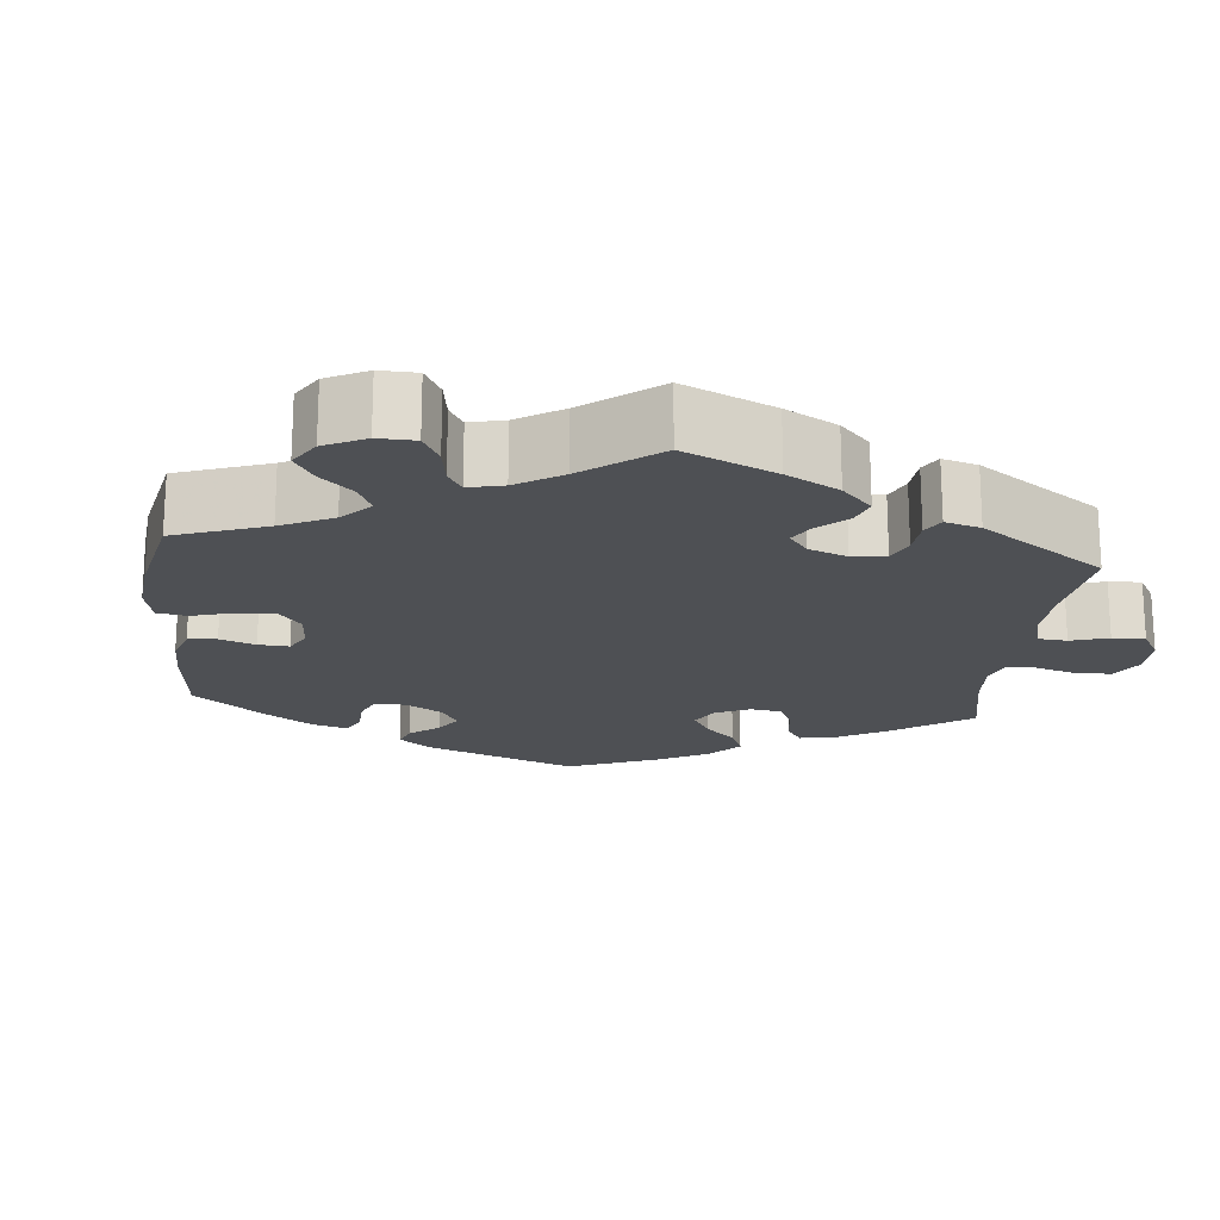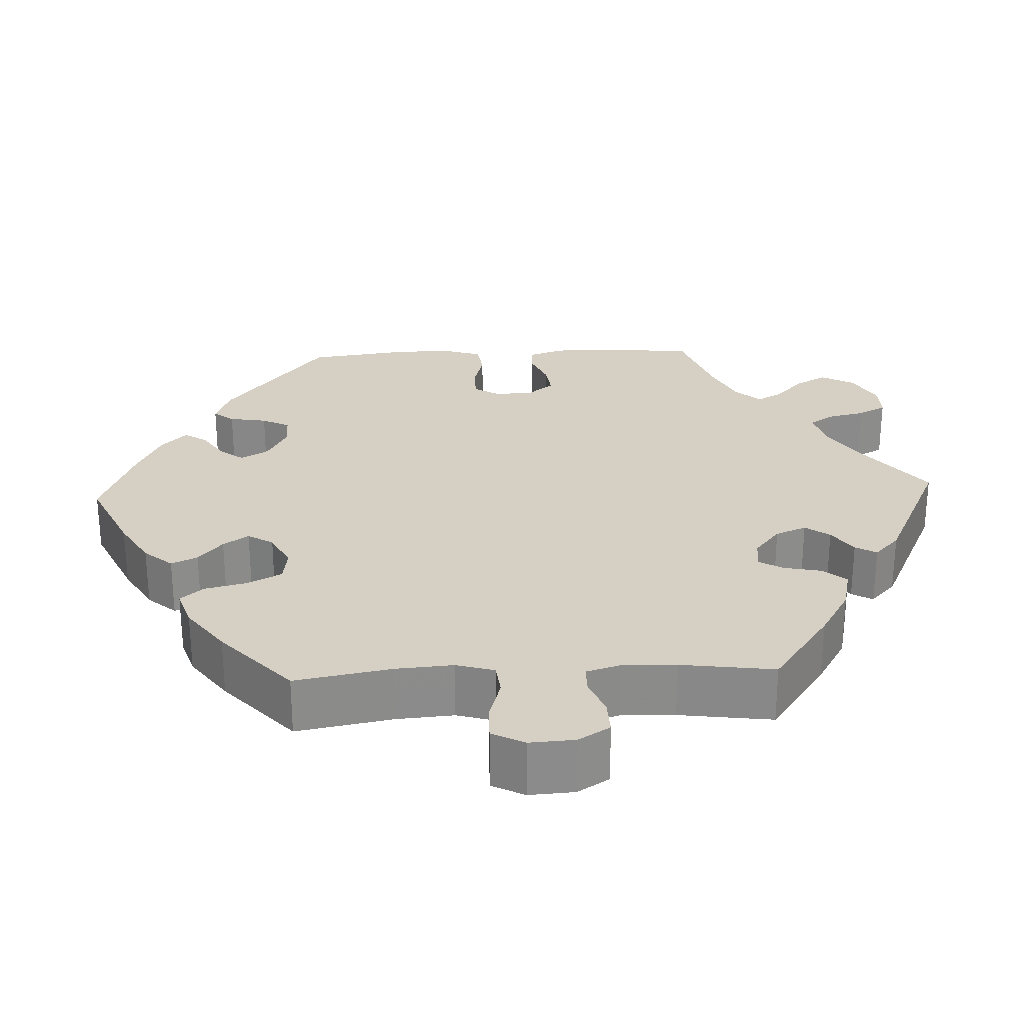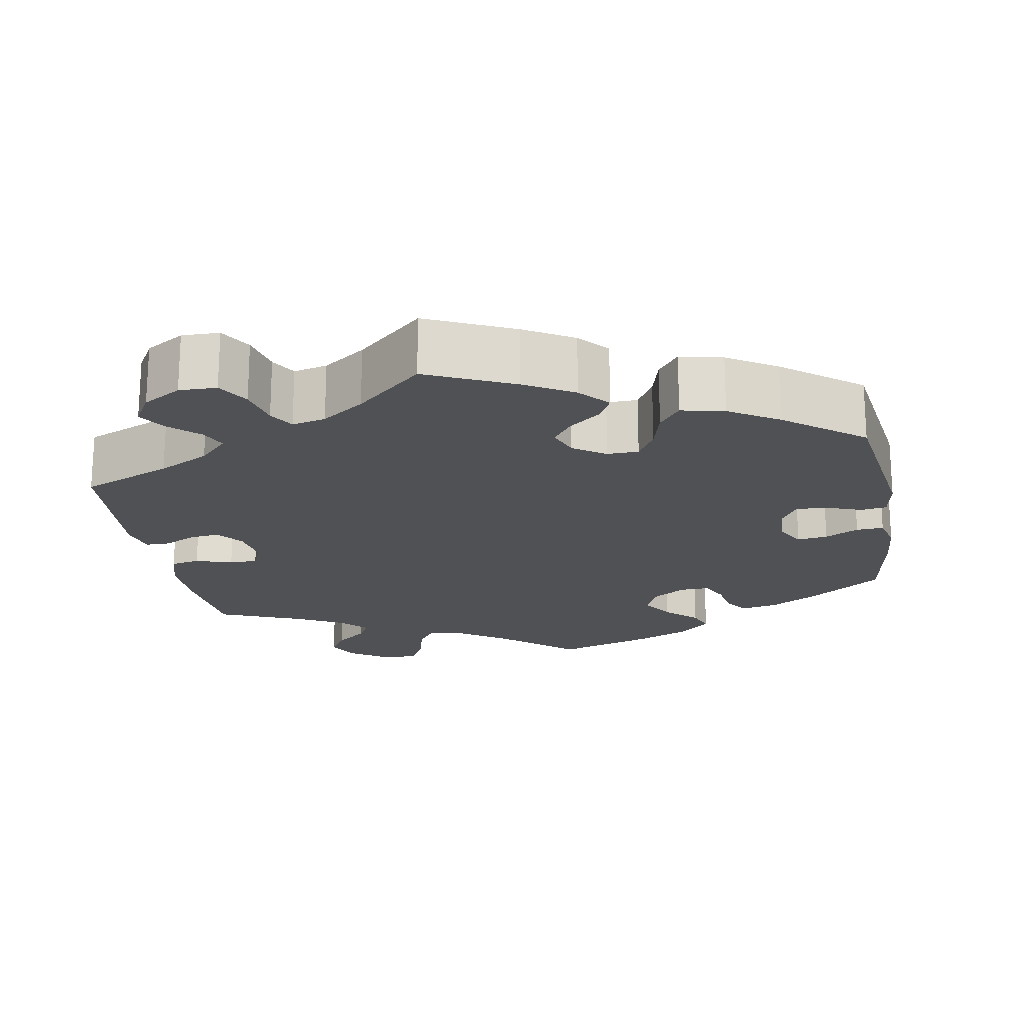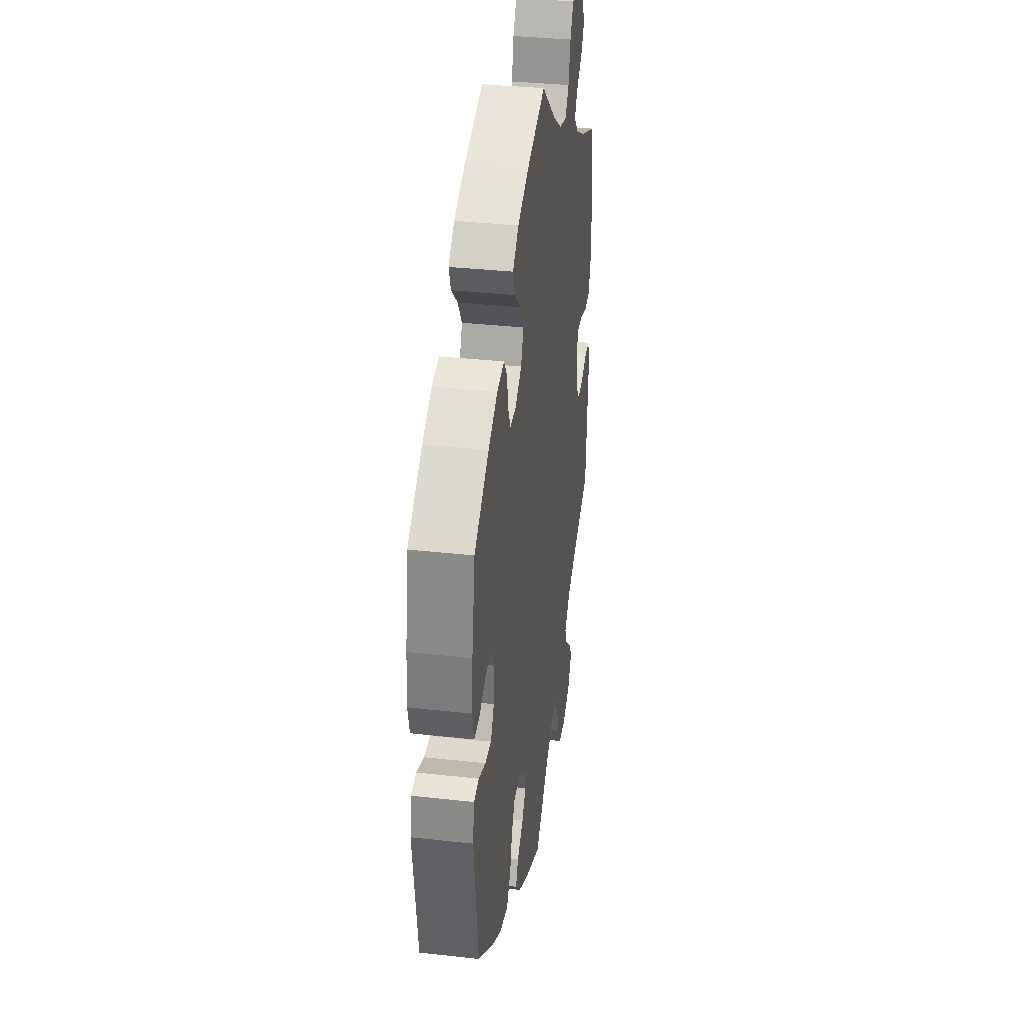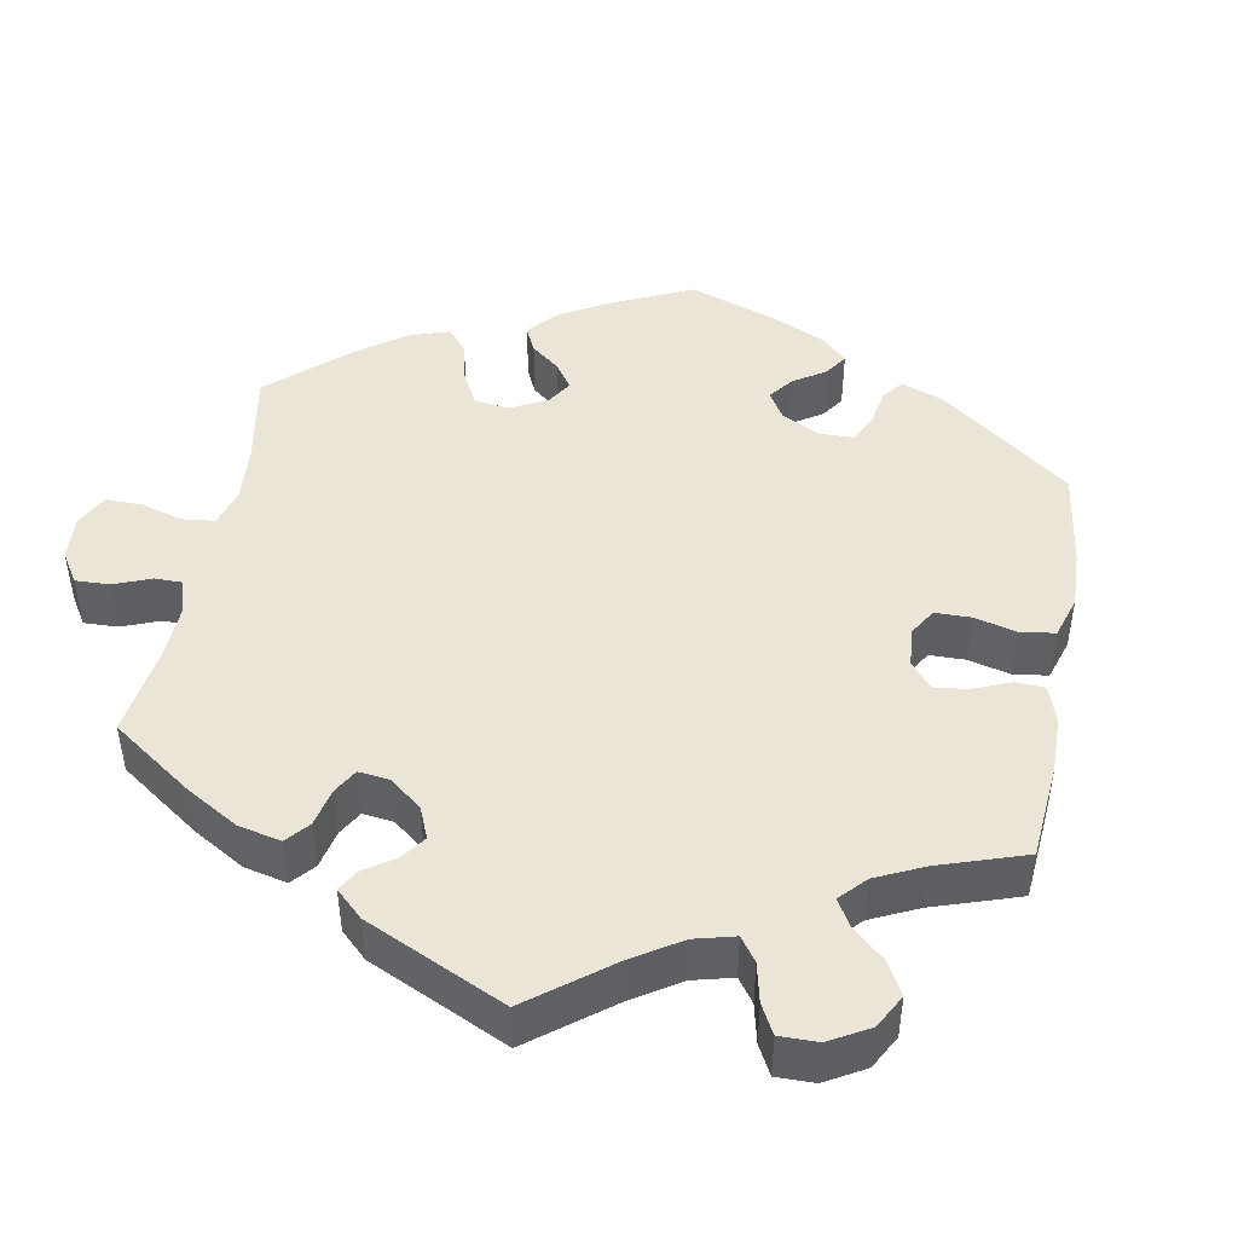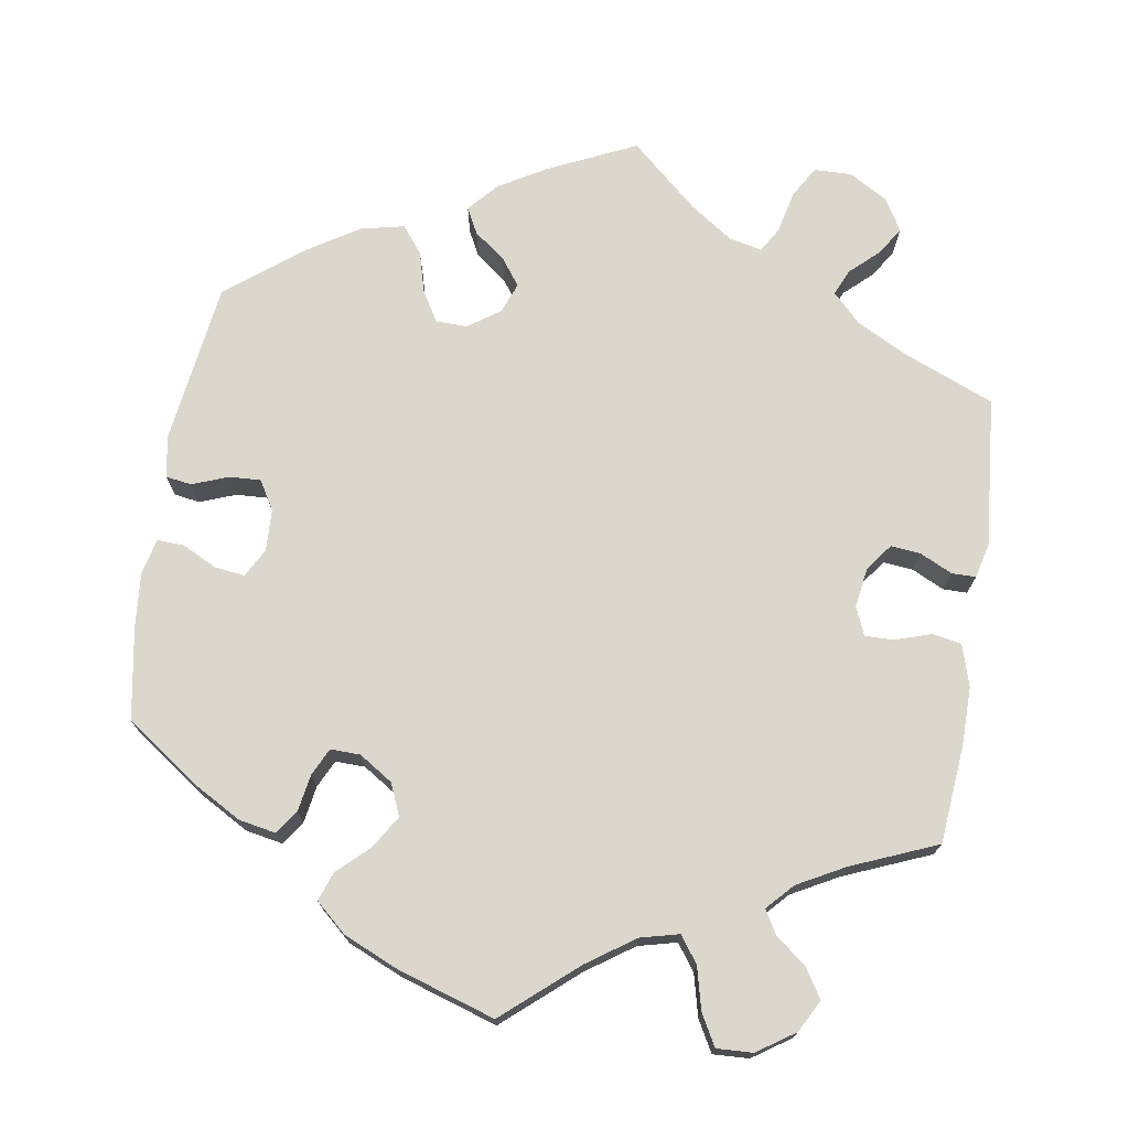
<metadata>
{"format":"obj","ext":"obj","renderer":"f3d","projection":"perspective","resolution":1024,"background":"white","views":[{"elev":-18.7,"azim":54.2,"up":"+Y"},{"elev":26.4,"azim":27.4,"up":"+Y"},{"elev":-19.7,"azim":-169.9,"up":"+Y"},{"elev":34.9,"azim":-81.5,"up":"+Z"},{"elev":45.6,"azim":130.2,"up":"+Y"},{"elev":72.9,"azim":8.8,"up":"+Y"}]}
</metadata>
<code>
v 0.512 0.07 0.164
v 0.513 0.07 0.089
v 0.497 0.07 0.036
v 0.46 0.07 0.029
v 0.413 0.07 0.044
v 0.377 0.07 0.044
v 0.362 0.07 0.008
v 0.37 0.07 -0.043
v 0.396 0.07 -0.077
v 0.434 0.07 -0.073
v 0.475 0.07 -0.053
v 0.506 0.07 -0.053
v 0.517 0.07 -0.098
v 0.501 0.07 -0.289
v 0.386 0.07 -0.337
v 0.321 0.07 -0.371
v 0.285 0.07 -0.408
v 0.3 0.07 -0.441
v 0.337 0.07 -0.475
v 0.359 0.07 -0.51
v 0.335 0.07 -0.551
v 0.286 0.07 -0.58
v 0.238 0.07 -0.579
v 0.214 0.07 -0.539
v 0.202 0.07 -0.486
v 0.183 0.07 -0.454
v 0.14 0.07 -0.464
v 0.086 0.07 -0.502
v 0.001 0.07 -0.578
v -0.11 0.07 -0.527
v -0.172 0.07 -0.491
v -0.205 0.07 -0.454
v -0.188 0.07 -0.421
v -0.148 0.07 -0.39
v -0.123 0.07 -0.356
v -0.138 0.07 -0.317
v -0.179 0.07 -0.289
v -0.219 0.07 -0.29
v -0.242 0.07 -0.329
v -0.256 0.07 -0.381
v -0.283 0.07 -0.416
v -0.338 0.07 -0.404
v -0.401 0.07 -0.365
v -0.501 0.07 -0.288
v -0.53 0.07 -0.081
v -0.521 0.07 -0.028
v -0.488 0.07 -0.023
v -0.442 0.07 -0.04
v -0.402 0.07 -0.042
v -0.38 0.07 -0.005
v -0.378 0.07 0.049
v -0.398 0.07 0.085
v -0.437 0.07 0.08
v -0.48 0.07 0.058
v -0.515 0.07 0.056
v -0.526 0.07 0.101
v -0.52 0.07 0.171
v -0.5 0.07 0.289
v -0.405 0.07 0.356
v -0.345 0.07 0.39
v -0.298 0.07 0.399
v -0.277 0.07 0.369
v -0.269 0.07 0.322
v -0.252 0.07 0.287
v -0.214 0.07 0.288
v -0.171 0.07 0.316
v -0.154 0.07 0.357
v -0.18 0.07 0.398
v -0.22 0.07 0.436
v -0.233 0.07 0.472
v -0.194 0.07 0.507
v -0.124 0.07 0.538
v 0 0.07 0.578
v 0.094 0.07 0.498
v 0.154 0.07 0.457
v 0.203 0.07 0.445
v 0.227 0.07 0.478
v 0.24 0.07 0.532
v 0.262 0.07 0.572
v 0.308 0.07 0.57
v 0.356 0.07 0.538
v 0.378 0.07 0.497
v 0.355 0.07 0.46
v 0.316 0.07 0.429
v 0.299 0.07 0.399
v 0.33 0.07 0.366
v 0.39 0.07 0.334
v 0.5 0.07 0.289
v 0.512 0 0.164
v 0.513 0 0.089
v 0.497 0 0.036
v 0.46 0 0.029
v 0.413 0 0.044
v 0.377 0 0.044
v 0.362 0 0.008
v 0.37 0 -0.043
v 0.396 0 -0.077
v 0.434 0 -0.073
v 0.475 0 -0.053
v 0.506 0 -0.053
v 0.517 0 -0.098
v 0.501 0 -0.289
v 0.386 0 -0.337
v 0.321 0 -0.371
v 0.285 0 -0.408
v 0.3 0 -0.441
v 0.337 0 -0.475
v 0.359 0 -0.51
v 0.335 0 -0.551
v 0.286 0 -0.58
v 0.238 0 -0.579
v 0.214 0 -0.539
v 0.202 0 -0.486
v 0.183 0 -0.454
v 0.14 0 -0.464
v 0.086 0 -0.502
v 0.001 0 -0.578
v -0.11 0 -0.527
v -0.172 0 -0.491
v -0.205 0 -0.454
v -0.188 0 -0.421
v -0.148 0 -0.39
v -0.123 0 -0.356
v -0.138 0 -0.317
v -0.179 0 -0.289
v -0.219 0 -0.29
v -0.242 0 -0.329
v -0.256 0 -0.381
v -0.283 0 -0.416
v -0.338 0 -0.404
v -0.401 0 -0.365
v -0.501 0 -0.288
v -0.53 0 -0.081
v -0.521 0 -0.028
v -0.488 0 -0.023
v -0.442 0 -0.04
v -0.402 0 -0.042
v -0.38 0 -0.005
v -0.378 0 0.049
v -0.398 0 0.085
v -0.437 0 0.08
v -0.48 0 0.058
v -0.515 0 0.056
v -0.526 0 0.101
v -0.52 0 0.171
v -0.5 0 0.289
v -0.405 0 0.356
v -0.345 0 0.39
v -0.298 0 0.399
v -0.277 0 0.369
v -0.269 0 0.322
v -0.252 0 0.287
v -0.214 0 0.288
v -0.171 0 0.316
v -0.154 0 0.357
v -0.18 0 0.398
v -0.22 0 0.436
v -0.233 0 0.472
v -0.194 0 0.507
v -0.124 0 0.538
v 0 0 0.578
v 0.094 0 0.498
v 0.154 0 0.457
v 0.203 0 0.445
v 0.227 0 0.478
v 0.24 0 0.532
v 0.262 0 0.572
v 0.308 0 0.57
v 0.356 0 0.538
v 0.378 0 0.497
v 0.355 0 0.46
v 0.316 0 0.429
v 0.299 0 0.399
v 0.33 0 0.366
v 0.39 0 0.334
v 0.5 0 0.289
f 87 88 1 2
f 86 87 2 3
f 85 86 3 4
f 81 82 83 84
f 81 84 85
f 80 81 85
f 77 78 79 80
f 76 77 80 85
f 75 76 85 4
f 71 72 73 74
f 68 69 70 71
f 67 68 71 74
f 66 67 74 75
f 60 61 62 63
f 60 63 64
f 59 60 64
f 58 59 64
f 57 58 64
f 56 57 64 65
f 53 54 55 56
f 52 53 56 65
f 45 46 47 48
f 45 48 49
f 44 45 49
f 43 44 49 50
f 39 40 41 42
f 38 39 42 43
f 31 32 33 34
f 31 34 35
f 28 29 30 31
f 27 28 31 35
f 26 27 35 36
f 22 23 24 25
f 22 25 26
f 21 22 26
f 18 19 20 21
f 17 18 21 26
f 16 17 26 36
f 12 13 14 15
f 10 11 12 15
f 9 10 15 16
f 8 9 16 36
f 66 75 4 5
f 51 52 65 66
f 50 51 66
f 38 43 50 66
f 37 38 66
f 7 8 36 37
f 6 7 37 66
f 5 6 66
f 90 89 176 175
f 91 90 175 174
f 92 91 174 173
f 172 171 170 169
f 173 172 169
f 173 169 168
f 168 167 166 165
f 173 168 165 164
f 92 173 164 163
f 162 161 160 159
f 159 158 157 156
f 162 159 156 155
f 163 162 155 154
f 151 150 149 148
f 152 151 148
f 152 148 147
f 152 147 146
f 152 146 145
f 153 152 145 144
f 144 143 142 141
f 153 144 141 140
f 136 135 134 133
f 137 136 133
f 137 133 132
f 138 137 132 131
f 130 129 128 127
f 131 130 127 126
f 122 121 120 119
f 123 122 119
f 119 118 117 116
f 123 119 116 115
f 124 123 115 114
f 113 112 111 110
f 114 113 110
f 114 110 109
f 109 108 107 106
f 114 109 106 105
f 124 114 105 104
f 103 102 101 100
f 103 100 99 98
f 104 103 98 97
f 124 104 97 96
f 93 92 163 154
f 154 153 140 139
f 154 139 138
f 154 138 131 126
f 154 126 125
f 125 124 96 95
f 154 125 95 94
f 154 94 93
f 1 89 90 2
f 2 90 91 3
f 3 91 92 4
f 4 92 93 5
f 5 93 94 6
f 6 94 95 7
f 7 95 96 8
f 8 96 97 9
f 9 97 98 10
f 10 98 99 11
f 11 99 100 12
f 12 100 101 13
f 13 101 102 14
f 14 102 103 15
f 15 103 104 16
f 16 104 105 17
f 17 105 106 18
f 18 106 107 19
f 19 107 108 20
f 20 108 109 21
f 21 109 110 22
f 22 110 111 23
f 23 111 112 24
f 24 112 113 25
f 25 113 114 26
f 26 114 115 27
f 27 115 116 28
f 28 116 117 29
f 29 117 118 30
f 30 118 119 31
f 31 119 120 32
f 32 120 121 33
f 33 121 122 34
f 34 122 123 35
f 35 123 124 36
f 36 124 125 37
f 37 125 126 38
f 38 126 127 39
f 39 127 128 40
f 40 128 129 41
f 41 129 130 42
f 42 130 131 43
f 43 131 132 44
f 44 132 133 45
f 45 133 134 46
f 46 134 135 47
f 47 135 136 48
f 48 136 137 49
f 49 137 138 50
f 50 138 139 51
f 51 139 140 52
f 52 140 141 53
f 53 141 142 54
f 54 142 143 55
f 55 143 144 56
f 56 144 145 57
f 57 145 146 58
f 58 146 147 59
f 59 147 148 60
f 60 148 149 61
f 61 149 150 62
f 62 150 151 63
f 63 151 152 64
f 64 152 153 65
f 65 153 154 66
f 66 154 155 67
f 67 155 156 68
f 68 156 157 69
f 69 157 158 70
f 70 158 159 71
f 71 159 160 72
f 72 160 161 73
f 73 161 162 74
f 74 162 163 75
f 75 163 164 76
f 76 164 165 77
f 77 165 166 78
f 78 166 167 79
f 79 167 168 80
f 80 168 169 81
f 81 169 170 82
f 82 170 171 83
f 83 171 172 84
f 84 172 173 85
f 85 173 174 86
f 86 174 175 87
f 87 175 176 88
f 88 176 89 1

</code>
